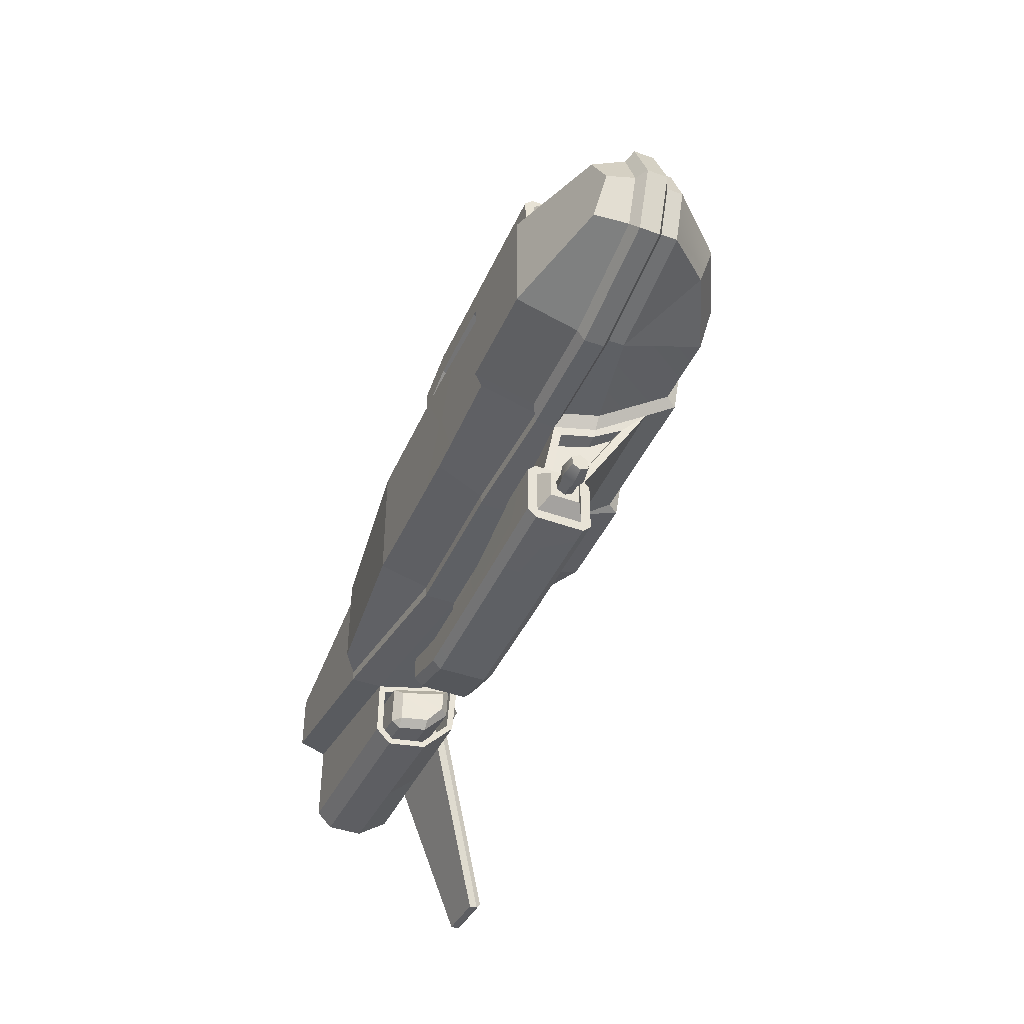
<metadata>
{"format":"obj","ext":"obj","renderer":"f3d","projection":"perspective","resolution":1024,"background":"white","views":[{"elev":-43.0,"azim":67.1,"up":"+Z"}]}
</metadata>
<code>
g
v 7.073 4.275 -0.8396
v 7.073 4.432 0
v 8.944 4.432 0
v 8.651 4.275 -0.8396
v 8.651 2.45 -1.579
v 6.611 2.826 -1.579
v 10.21 3.497 -0.7133
v 11.17 2.45 -1.016
v 10.42 3.693 0
v 6.954 4.503 -0.9654
v 6.954 4.661 0
v 6.407 2.826 -1.816
v 6.741 3.886 -1.278
v 3.59 4.503 -0.9654
v 3.59 4.661 0
v 5.714 1.319 -5.088
v 3.399 1.325 -5.099
v 3.401 2.356 -5.093
v 5.911 2.347 -5.093
v 3.401 4.764 -0.9654
v 3.401 4.921 0
v 1.173 4.764 -0.9654
v 1.173 4.921 0
v 3.401 3.895 -1.322
v 1.173 3.88 -1.327
v 6.384 2.107 -1.579
v 6.143 1.978 -1.816
v 8.651 2.107 -1.579
v 11.17 2.107 -1.016
v 11.56 2.45 -1e-05
v 11.56 2.107 -1e-05
v 1.173 2.107 -1.916
v 1.173 1.393 -1.916
v 0.006444 1.393 -1.916
v 0.006444 2.107 -1.916
v 3.401 2.107 -1.916
v 6.143 1.544 -1.816
v 3.401 1.393 -1.916
v 8.655 1.978 -1.815
v 8.655 1.544 -1.815
v 11.33 1.978 -1.245
v 11.33 1.544 -1.245
v 11.83 1.978 -1e-05
v 11.83 1.544 -1e-05
v 11.56 1.393 -1e-05
v 11.17 1.393 -1.016
v 8.651 1.393 -1.579
v 6.384 1.393 -1.579
v 8.651 0.04249 -1.202
v 6.384 0.04249 -1.202
v 10.97 0.7217 -0.82
v 11.38 0.8387 -1e-05
v 0.006444 4.189 -0.9654
v 0.006444 4.347 0
v 0.1837 1.324 -4.744
v 0.1775 2.344 -4.744
v 1.35 2.341 -5.103
v 1.349 1.325 -5.103
v -3.468 4.127 0
v -3.469 3.993 -0.8222
v -5.943 3.818 -0.709
v -5.943 3.971 0
v -3.382 3.553 -1.189
v -4.112 1.731 -1.558
v -3.784 2.692 -1.557
v -4.112 1.018 -1.558
v -8.678 4.151 -0.6925
v -8.677 4.235 -0.3463
v -5.945 4.236 -0.3884
v -5.946 4.17 -0.7767
v -8.688 5.551 -5.016
v -8.689 5.722 -5.022
v -7.4 5.735 -5.115
v -7.428 5.562 -5.114
v -8.675 3.827 -0.6076
v -8.677 3.989 -0.6501
v -7.429 5.838 -4.997
v -8.69 5.824 -4.91
v -5.87 4.004 -0.7409
v -3.96 2.912 -3.192
v -6.418 2.897 -3.009
v -6.275 3.57 -2.438
v -3.784 3.571 -2.566
v -4.139 2.073 -3.2
v -6.504 2.076 -3.015
v -6.307 1.018 -1.095
v -6.485 1.731 -1.062
v -8.501 2.873 -0.7448
v -8.501 3.43 -0.9251
v -8.513 3.432 -2.278
v -8.511 2.838 -2.703
v -8.675 3.569 -0.8171
v -6.023 3.57 -1.162
v -8.688 3.571 -2.349
v -6.5 1.731 -2.669
v -4.133 1.731 -2.855
v -8.512 2.137 -2.706
v -8.511 1.871 -2.441
v -8.502 1.871 -0.7448
v -8.675 4.657 1e-05
v -6.324 4.659 0
v -6.327 4.577 -0.1817
v -8.678 4.573 -0.1412
v -8.675 4.319 1e-05
v -5.869 4.145 0
v 1.173 1.393 -1.672
v 0.01591 1.394 -1.672
v 3.402 1.395 -1.672
v 6.147 1.545 -1.572
v -4.112 1.018 -1.324
v 1.17 0.2876 -1.398
v 0.01539 0.287 -1.381
v 3.68 0.2862 -1.417
v 6.144 0.2864 -1.231
v -3.783 0.7213 -1.089
v -3.336 3.128 -2.384
v -3.25 3.113 -2.011
v -3.563 2.173 -2.026
v -3.433 2.784 -2.766
v -8.675 2.873 -0.6047
v -8.675 3.43 -0.9241
v -8.675 2.873 -0.7439
v -8.687 3.431 -2.277
v -8.686 2.883 -2.841
v -8.685 2.838 -2.702
v -8.686 2.079 -2.844
v -8.686 2.137 -2.705
v -8.685 1.731 -2.498
v -8.685 1.871 -2.44
v -8.675 1.731 -0.6047
v -8.676 1.871 -0.7439
v -3.562 3.417 -1.661
v -4.092 1.869 -1.695
v -4.095 1.866 -2.8
v -4.112 2.128 -3.061
v -3.954 2.855 -3.054
v -3.803 3.435 -2.503
v -4.917 1.869 -1.582
v -4.359 3.416 -1.548
v -4.92 1.865 -2.687
v -4.937 2.128 -2.947
v -4.779 2.855 -2.941
v -4.628 3.435 -2.389
v -4.896 2.007 -1.719
v -4.421 3.28 -1.694
v -4.882 2 -2.632
v -4.911 2.183 -2.808
v -4.773 2.798 -2.803
v -4.646 3.299 -2.326
v -3.769 2.007 -1.836
v -3.35 3.28 -1.811
v -3.827 1.999 -2.748
v -3.791 2.183 -2.925
v -3.639 2.797 -2.921
v -3.505 3.299 -2.443
v -3.589 2.173 -2.762
v 0.006444 3.884 -1.097
v -0.3325 2.314 -2.165
v -0.3113 3.336 -1.694
v -0.1912 2.276 -3.528
v -0.1853 2.073 -3.52
v 1.349 2.341 -4.158
v 0.1822 2.345 -3.814
v 3.4 2.35 -4.157
v 5.912 2.347 -3.665
v 6.255 3.26 -1.842
v 6.061 2.81 -2.034
v 5.569 2.216 -3.477
v 5.832 2.173 -2.036
v 5.474 1.985 -3.472
v 3.4 1.744 -4.191
v 5.716 1.738 -3.661
v 1.349 1.744 -4.186
v 0.1896 1.758 -3.843
v 6.144 2.132 -1.988
v 6.352 2.803 -1.988
v 5.807 1.928 -3.519
v 5.902 2.238 -3.524
v 6.526 3.389 -1.728
v 0.02297 3.495 -1.466
v 0.001454 2.265 -2.033
v 0.1675 2.219 -3.679
v 0.1746 1.975 -3.688
v 0.1818 2.522 -3.973
v 1.348 2.518 -4.317
v 1.35 2.518 -4.932
v 0.1772 2.522 -4.574
v 3.4 2.529 -4.316
v 3.4 2.533 -4.925
v 5.912 2.525 -3.824
v 5.911 2.524 -4.923
v 5.714 1.138 -3.835
v 3.398 1.144 -4.364
v 3.399 1.144 -4.925
v 5.714 1.137 -4.912
v 1.347 1.144 -4.359
v 1.348 1.144 -4.929
v 0.187 1.147 -4.017
v 0.184 1.144 -4.57
v 6.62 1.32 -3.663
v 6.62 2.348 -3.668
v 6.616 1.138 -4.909
v 6.619 1.138 -3.837
v 6.616 2.348 -5.095
v 6.616 1.319 -5.085
v 6.62 2.525 -3.826
v 6.616 2.525 -4.925
v 3.399 1.325 -4.19
v 5.715 1.319 -3.661
v 1.347 1.325 -4.186
v 0.1884 1.325 -3.843
v 6.619 1.351 -3.874
v 6.62 2.316 -3.873
v 6.617 1.351 -4.873
v 6.617 2.315 -4.876
v 6.94 1.505 -4.076
v 6.94 2.135 -4.078
v 6.938 1.505 -4.676
v 6.938 2.135 -4.677
v -5.943 4.319 0
v -8.675 4.075 1e-05
v 6.384 0.04249 1.202
v 6.384 0.04249 0
v 8.651 0.04249 0
v 8.651 0.04249 1.202
v 7.073 4.275 0.8396
v 8.651 4.275 0.8396
v 8.651 2.45 1.579
v 6.611 2.826 1.579
v -8.675 3.827 0.6076
v -8.675 3.831 1e-05
v -8.675 3.569 1e-05
v -8.675 3.569 0.8171
v 11.17 2.45 1.016
v 10.21 3.497 0.7133
v 6.144 0.2864 1.231
v 6.144 0.2864 0
v 6.954 4.503 0.9654
v 6.741 3.886 1.278
v 6.407 2.826 1.816
v 3.68 0.2862 1.417
v 3.68 0.2862 0
v 3.59 4.503 0.9654
v 5.714 1.319 5.088
v 5.911 2.347 5.093
v 3.401 2.356 5.093
v 3.399 1.325 5.099
v 3.401 4.764 0.9654
v 1.17 0.2876 1.398
v 1.17 0.2876 0
v 1.173 4.764 0.9654
v 1.173 3.88 1.327
v 3.401 3.895 1.322
v 6.143 1.978 1.816
v 6.384 2.107 1.579
v 8.651 2.107 1.579
v 11.17 2.107 1.016
v 1.173 2.107 1.916
v 0.006454 2.107 1.916
v 0.006454 1.393 1.916
v 1.173 1.393 1.916
v 3.401 2.107 1.916
v 3.401 1.393 1.916
v 6.143 1.544 1.816
v 8.655 1.544 1.815
v 8.655 1.978 1.815
v 11.33 1.544 1.245
v 11.33 1.978 1.245
v 11.17 1.393 1.016
v 8.651 1.393 1.579
v 6.384 1.393 1.579
v 10.97 0.7217 0.82
v 0.006444 4.189 0.9654
v 0.1837 1.324 4.744
v 1.349 1.325 5.103
v 1.35 2.341 5.103
v 0.1775 2.344 4.745
v -3.469 3.993 0.8222
v -3.382 3.553 1.189
v -3.784 2.692 1.557
v -4.112 1.731 1.558
v -4.112 1.018 1.558
v -3.783 0.7213 1.089
v -3.783 0.7213 0
v 0.0154 0.287 0
v 0.0154 0.287 1.381
v -8.678 4.151 0.6926
v -5.946 4.17 0.7768
v -5.945 4.236 0.3884
v -8.677 4.235 0.3463
v -8.688 5.551 5.016
v -7.428 5.562 5.114
v -7.4 5.735 5.115
v -8.689 5.722 5.022
v -5.943 3.818 0.709
v -8.677 3.989 0.6501
v -8.69 5.824 4.91
v -7.429 5.838 4.997
v -5.87 4.004 0.7409
v -8.675 1.731 1e-05
v -8.675 2.873 1e-05
v -3.96 2.912 3.192
v -3.784 3.571 2.566
v -6.275 3.57 2.438
v -6.418 2.897 3.009
v -4.139 2.073 3.2
v -6.504 2.076 3.015
v -6.485 1.731 1.062
v -6.307 1.018 1.095
v -8.501 2.873 0.7448
v -8.511 2.838 2.703
v -8.513 3.432 2.278
v -8.501 3.43 0.9251
v -8.688 3.571 2.349
v -6.023 3.57 1.162
v -4.133 1.731 2.855
v -6.5 1.731 2.669
v -8.511 1.871 2.441
v -8.512 2.137 2.706
v -8.502 1.871 0.7448
v -8.678 4.573 0.1412
v -6.327 4.577 0.1817
v -4.112 1.018 0
v -6.307 1.018 0
v 0.01591 1.394 1.672
v 1.173 1.393 1.672
v 3.402 1.395 1.672
v 6.147 1.545 1.572
v -4.112 1.018 1.324
v -3.336 3.128 2.384
v -3.433 2.784 2.766
v -3.563 2.173 2.026
v -3.25 3.113 2.011
v -8.675 1.731 0.6047
v -8.333 1.018 1e-05
v -8.333 1.018 0.6673
v -8.675 2.873 0.6047
v -8.675 2.873 0.7439
v -8.675 3.43 0.9242
v -8.687 3.431 2.277
v -8.685 2.838 2.702
v -8.686 2.883 2.841
v -8.686 2.137 2.705
v -8.686 2.079 2.844
v -8.685 1.871 2.44
v -8.685 1.731 2.498
v -8.676 1.871 0.7439
v -3.562 3.417 1.661
v -4.092 1.869 1.695
v -4.095 1.866 2.8
v -4.112 2.128 3.061
v -3.954 2.855 3.054
v -3.803 3.435 2.503
v -4.359 3.416 1.548
v -4.917 1.869 1.582
v -4.92 1.865 2.687
v -4.937 2.128 2.947
v -4.779 2.855 2.941
v -4.628 3.435 2.389
v -4.421 3.28 1.694
v -4.896 2.007 1.719
v -4.882 2 2.632
v -4.911 2.183 2.808
v -4.773 2.798 2.803
v -4.646 3.299 2.326
v -3.35 3.28 1.811
v -3.769 2.007 1.836
v -3.827 1.999 2.748
v -3.791 2.183 2.925
v -3.639 2.797 2.921
v -3.505 3.299 2.443
v -3.589 2.169 2.765
v 0.006444 3.884 1.097
v -0.3325 2.314 2.165
v -0.1853 2.073 3.52
v -0.1912 2.276 3.528
v -0.3113 3.336 1.694
v 0.1822 2.345 3.814
v 1.349 2.341 4.158
v 3.4 2.35 4.157
v 5.912 2.347 3.665
v 6.255 3.269 1.829
v 5.569 2.221 3.477
v 6.061 2.807 2.033
v 5.832 2.17 2.031
v 5.474 1.975 3.474
v 5.716 1.738 3.661
v 3.4 1.744 4.191
v 1.349 1.744 4.186
v 0.1896 1.758 3.843
v 6.352 2.803 1.988
v 6.144 2.132 1.988
v 5.807 1.928 3.519
v 5.902 2.238 3.524
v 6.526 3.389 1.728
v 0.001454 2.265 2.033
v 0.02298 3.495 1.466
v 0.1675 2.219 3.679
v 0.1746 1.975 3.688
v 0.1818 2.522 3.973
v 0.1772 2.522 4.574
v 1.35 2.518 4.932
v 1.348 2.518 4.317
v 3.4 2.533 4.925
v 3.4 2.529 4.316
v 5.911 2.524 4.923
v 5.912 2.525 3.824
v 5.714 1.138 3.835
v 5.714 1.137 4.912
v 3.399 1.144 4.925
v 3.398 1.144 4.364
v 1.348 1.144 4.929
v 1.347 1.144 4.359
v 0.184 1.144 4.57
v 0.187 1.147 4.017
v 6.62 2.348 3.668
v 6.62 1.32 3.663
v 6.619 1.138 3.837
v 6.616 1.138 4.909
v 6.616 1.319 5.085
v 6.616 2.348 5.095
v 6.616 2.525 4.925
v 6.62 2.525 3.826
v 5.715 1.319 3.661
v 3.399 1.325 4.19
v 1.347 1.325 4.186
v 0.1884 1.325 3.843
v 6.62 2.316 3.873
v 6.619 1.351 3.874
v 6.617 1.351 4.873
v 6.617 2.315 4.876
v 6.94 2.135 4.078
v 6.94 1.505 4.076
v 6.938 1.505 4.676
v 6.938 2.135 4.677
v 5.653 1.989 -4.469
v 7.158 1.989 -4.469
v 7.158 1.811 -4.571
v 5.653 1.811 -4.571
v 5.653 1.989 -4.264
v 7.158 1.989 -4.264
v 5.653 1.811 -4.161
v 7.158 1.811 -4.161
v 5.653 1.634 -4.264
v 7.158 1.634 -4.264
v 5.653 1.634 -4.469
v 7.158 1.634 -4.469
v 7.718 1.811 -4.166
v 7.718 1.638 -4.266
v 7.718 1.638 -4.467
v 7.718 1.811 -4.567
v 7.718 1.985 -4.467
v 7.718 1.985 -4.266
v 7.345 1.811 -4.637
v 7.345 2.046 -4.502
v 7.345 2.046 -4.231
v 7.345 1.811 -4.096
v 7.345 1.577 -4.231
v 7.345 1.577 -4.502
v 5.653 1.989 4.264
v 7.158 1.989 4.264
v 7.158 1.811 4.162
v 5.653 1.811 4.162
v 5.653 1.989 4.469
v 7.158 1.989 4.469
v 5.653 1.811 4.572
v 7.158 1.811 4.572
v 5.653 1.634 4.469
v 7.158 1.634 4.469
v 5.653 1.634 4.264
v 7.158 1.634 4.264
v 7.718 1.811 4.567
v 7.718 1.638 4.467
v 7.718 1.638 4.267
v 7.718 1.811 4.166
v 7.718 1.985 4.267
v 7.718 1.985 4.467
v 7.345 1.811 4.096
v 7.345 2.046 4.232
v 7.345 2.046 4.502
v 7.345 1.811 4.637
v 7.345 1.577 4.502
v 7.345 1.577 4.232
v -8.752 2.643 -2.196
v -8.752 2.955 -2.095
v -8.465 2.988 -2.139
v -8.465 2.643 -2.251
v -8.752 3.148 -1.829
v -8.465 3.2 -1.847
v -8.752 3.148 -1.502
v -8.465 3.2 -1.485
v -8.752 2.955 -1.237
v -8.465 2.988 -1.192
v -8.752 2.643 -1.135
v -8.465 2.643 -1.08
v -8.752 2.332 -1.237
v -8.465 2.299 -1.192
v -8.752 2.139 -1.502
v -8.465 2.086 -1.485
v -8.752 2.139 -1.829
v -8.465 2.086 -1.847
v -8.752 2.332 -2.095
v -8.465 2.299 -2.139
v -8.752 2.643 2.196
v -8.465 2.643 2.251
v -8.465 2.988 2.139
v -8.752 2.955 2.095
v -8.465 3.2 1.847
v -8.752 3.148 1.829
v -8.465 3.2 1.485
v -8.752 3.148 1.502
v -8.465 2.988 1.192
v -8.752 2.955 1.237
v -8.465 2.643 1.08
v -8.752 2.643 1.135
v -8.465 2.299 1.192
v -8.752 2.332 1.237
v -8.465 2.086 1.485
v -8.752 2.139 1.502
v -8.465 2.086 1.847
v -8.752 2.139 1.829
v -8.465 2.299 2.139
v -8.752 2.332 2.095
v -8.333 1.018 -0.6673
f 1 2 3 4
f 5 6 1 4
f 5 7 8
f 3 9 7 4
f 5 4 7
f 2 1 10 11
f 1 6 12 13 10
f 11 10 14 15
f 16 17 18 19
f 15 14 20 21
f 20 22 23 21
f 20 24 25 22
f 12 6 26 27
f 6 5 28 26
f 5 8 29 28
f 8 30 31 29
f 32 33 34 35
f 36 27 37 38
f 27 39 40 37
f 39 41 42 40
f 41 43 44 42
f 45 46 42 44
f 46 47 40 42
f 47 48 37 40
f 26 28 39 27
f 28 29 41 39
f 29 31 43 41
f 48 47 49 50
f 47 46 51 49
f 46 45 52 51
f 53 54 23 22
f 55 56 57 58
f 36 38 33 32
f 59 60 61 62
f 53 63 60
f 35 64 65
f 34 66 64 35
f 67 68 69 70
f 71 72 73 74
f 61 75 71 74
f 76 72 71 75
f 67 70 77 78
f 70 79 73 77
f 80 81 82 83
f 84 85 81 80
f 86 87 64 66
f 88 89 90 91
f 92 93 82 94
f 93 63 83 82
f 64 87 95 96
f 91 97 98 99 88
f 100 101 102 103
f 69 68 103 102
f 104 100 103 68
f 79 70 69 105
f 78 77 73 72
f 79 61 74 73
f 76 67 78 72
f 34 33 106 107
f 33 38 108 106
f 38 37 109 108
f 37 48 109
f 66 34 107 110
f 107 106 111 112
f 106 108 113 111
f 108 109 114 113
f 109 48 50 114
f 110 107 112 115
f 116 117 118 119
f 92 75 61 93
f 96 95 85 84
f 120 92 121 122
f 92 94 123 121
f 94 124 125 123
f 124 126 127 125
f 126 128 129 127
f 128 130 131 129
f 130 120 122 131
f 122 121 89 88
f 121 123 90 89
f 123 125 91 90
f 125 127 97 91
f 127 129 98 97
f 129 131 99 98
f 131 122 88 99
f 63 65 132
f 65 64 133 132
f 64 96 134 133
f 96 84 135 134
f 84 80 136 135
f 80 83 137 136
f 83 63 132 137
f 132 133 138 139
f 133 134 140 138
f 134 135 141 140
f 135 136 142 141
f 136 137 143 142
f 137 132 139 143
f 139 138 144 145
f 138 140 146 144
f 140 141 147 146
f 141 142 148 147
f 142 143 149 148
f 143 139 145 149
f 145 144 150 151
f 144 146 152 150
f 146 147 153 152
f 147 148 154 153
f 148 149 155 154
f 149 145 151 155
f 117 151 150 118
f 118 150 152 156
f 156 152 153
f 156 153 154 119
f 119 154 155 116
f 116 155 151 117
f 157 35 65
f 53 22 25 157
f 17 58 57 18
f 24 20 14
f 14 10 13 24
f 158 159 160 161
f 157 25 162 163
f 25 24 164 162
f 24 13 165 164
f 166 167 168
f 169 170 168 167
f 27 36 171 172
f 36 32 173 171
f 32 35 174 173
f 53 157 65 63
f 61 60 63 93
f 12 27 175 176
f 27 172 177 175
f 172 165 178 177
f 165 13 179 178
f 13 12 176 179
f 176 175 169 167
f 175 177 170 169
f 177 178 168 170
f 178 179 166 168
f 179 176 167 166
f 35 157 180 181
f 157 163 182 180
f 163 174 183 182
f 174 35 181 183
f 181 180 159 158
f 180 182 160 159
f 182 183 161 160
f 183 181 158 161
f 174 163 56
f 184 185 186 187
f 185 188 189 186
f 188 190 191 189
f 192 193 194 195
f 193 196 197 194
f 196 198 199 197
f 165 172 200 201
f 192 195 202 203
f 16 19 204 205
f 191 190 206 207
f 172 171 208 209
f 171 173 210 208
f 173 174 211 210
f 211 174 56 55
f 200 172 209
f 163 162 185 184
f 162 164 188 185
f 164 165 190 188
f 165 201 206 190
f 204 19 191 207
f 19 18 189 191
f 18 57 186 189
f 57 56 187 186
f 56 163 184 187
f 192 209 208 193
f 193 208 210 196
f 196 210 211 198
f 199 55 58 197
f 197 58 17 194
f 194 17 16 195
f 195 16 205 202
f 203 200 209 192
f 201 200 212 213
f 200 203 212
f 203 202 214 212
f 202 205 214
f 205 204 215 214
f 204 207 215
f 207 206 213 215
f 206 201 213
f 213 212 216 217
f 212 214 218 216
f 214 215 219 218
f 215 213 217 219
f 218 219 217 216
f 30 8 7 9
f 62 61 79 105
f 220 69 102 101
f 68 76 221 104
f 222 223 224 225
f 226 227 3 2
f 228 227 226 229
f 230 231 232 233
f 228 234 235
f 3 227 235 9
f 228 235 227
f 222 236 237 223
f 2 11 238 226
f 226 238 239 240 229
f 236 241 242 237
f 11 15 243 238
f 244 245 246 247
f 15 21 248 243
f 249 250 242 241
f 248 21 23 251
f 248 251 252 253
f 240 254 255 229
f 229 255 256 228
f 228 256 257 234
f 234 257 31 30
f 258 259 260 261
f 262 263 264 254
f 254 264 265 266
f 266 265 267 268
f 268 267 44 43
f 45 44 267 269
f 269 267 265 270
f 270 265 264 271
f 255 254 266 256
f 256 266 268 257
f 257 268 43 31
f 271 222 225 270
f 270 225 272 269
f 269 272 52 45
f 273 251 23 54
f 274 275 276 277
f 262 258 261 263
f 273 278 279
f 259 280 281
f 260 259 281 282
f 283 284 285 286
f 287 288 289 290
f 291 292 293 294
f 295 292 291 230
f 291 294 296 230
f 287 297 298 288
f 288 298 293 299
f 130 300 301 120
f 51 52 224 49
f 302 303 304 305
f 306 302 305 307
f 281 308 309 282
f 310 311 312 313
f 233 314 304 315
f 315 304 303 279
f 281 316 317 308
f 318 319 311 310 320
f 100 321 322 101
f 289 322 321 290
f 104 290 321 100
f 59 62 295 278
f 299 105 289 288
f 297 294 293 298
f 299 293 292 295
f 296 294 297 287
f 323 324 86 110
f 260 325 326 261
f 261 326 327 263
f 263 327 328 264
f 264 328 271
f 282 329 325 260
f 325 286 249 326
f 326 249 241 327
f 327 241 236 328
f 328 236 222 271
f 329 283 286 325
f 330 331 332 333
f 233 315 295 230
f 307 317 316 306
f 334 300 335 336
f 337 338 339 233
f 233 339 340 314
f 314 340 341 342
f 342 341 343 344
f 344 343 345 346
f 346 345 347 334
f 334 347 338 337
f 338 310 313 339
f 339 313 312 340
f 340 312 311 341
f 341 311 319 343
f 343 319 318 345
f 345 318 320 347
f 347 320 310 338
f 279 348 280
f 280 348 349 281
f 281 349 350 316
f 316 350 351 306
f 306 351 352 302
f 302 352 353 303
f 303 353 348 279
f 348 354 355 349
f 349 355 356 350
f 350 356 357 351
f 351 357 358 352
f 352 358 359 353
f 353 359 354 348
f 354 360 361 355
f 355 361 362 356
f 356 362 363 357
f 357 363 364 358
f 358 364 365 359
f 359 365 360 354
f 360 366 367 361
f 361 367 368 362
f 362 368 369 363
f 363 369 370 364
f 364 370 371 365
f 365 371 366 360
f 333 332 367 366
f 332 372 368 367
f 372 369 368
f 372 331 370 369
f 331 330 371 370
f 330 333 366 371
f 373 280 259
f 273 373 252 251
f 247 246 276 275
f 253 243 248
f 243 253 239 238
f 374 375 376 377
f 373 378 379 252
f 252 379 380 253
f 253 380 381 239
f 382 383 384
f 385 384 383 386
f 254 387 388 262
f 262 388 389 258
f 258 389 390 259
f 273 279 280 373
f 295 315 279 278
f 240 391 392 254
f 254 392 393 387
f 387 393 394 381
f 381 394 395 239
f 239 395 391 240
f 391 384 385 392
f 392 385 386 393
f 393 386 383 394
f 394 383 382 395
f 395 382 384 391
f 259 396 397 373
f 373 397 398 378
f 378 398 399 390
f 390 399 396 259
f 396 374 377 397
f 397 377 376 398
f 398 376 375 399
f 399 375 374 396
f 390 277 378
f 400 401 402 403
f 403 402 404 405
f 405 404 406 407
f 408 409 410 411
f 411 410 412 413
f 413 412 414 415
f 381 416 417 387
f 408 418 419 409
f 244 420 421 245
f 406 422 423 407
f 387 424 425 388
f 388 425 426 389
f 389 426 427 390
f 427 274 277 390
f 417 424 387
f 378 400 403 379
f 379 403 405 380
f 380 405 407 381
f 381 407 423 416
f 421 422 406 245
f 245 406 404 246
f 246 404 402 276
f 276 402 401 277
f 277 401 400 378
f 408 411 425 424
f 411 413 426 425
f 413 415 427 426
f 414 412 275 274
f 412 410 247 275
f 410 409 244 247
f 409 419 420 244
f 418 408 424 417
f 416 428 429 417
f 417 429 418
f 418 429 430 419
f 419 430 420
f 420 430 431 421
f 421 431 422
f 422 431 428 423
f 423 428 416
f 428 432 433 429
f 429 433 434 430
f 430 434 435 431
f 431 435 432 428
f 434 433 432 435
f 30 9 235 234
f 62 105 299 295
f 112 111 250 285
f 220 101 322 289
f 221 296 290 104
f 115 284 323 110
f 118 156 119
f 199 198 211 55
f 415 414 274 427
f 332 331 372
f 436 437 438 439
f 440 441 437 436
f 442 443 441 440
f 444 445 443 442
f 446 447 445 444
f 439 438 447 446
f 448 449 450 451 452 453
f 452 451 454 455
f 453 452 455 456
f 448 453 456 457
f 449 448 457 458
f 450 449 458 459
f 451 450 459 454
f 455 454 438 437
f 456 455 437 441
f 457 456 441 443
f 458 457 443 445
f 459 458 445 447
f 454 459 447 438
f 460 461 462 463
f 464 465 461 460
f 466 467 465 464
f 468 469 467 466
f 470 471 469 468
f 463 462 471 470
f 472 473 474 475 476 477
f 476 475 478 479
f 477 476 479 480
f 472 477 480 481
f 473 472 481 482
f 474 473 482 483
f 475 474 483 478
f 479 478 462 461
f 480 479 461 465
f 481 480 465 467
f 482 481 467 469
f 483 482 469 471
f 478 483 471 462
f 484 485 486 487
f 485 488 489 486
f 488 490 491 489
f 490 492 493 491
f 492 494 495 493
f 494 496 497 495
f 496 498 499 497
f 498 500 501 499
f 500 502 503 501
f 502 484 487 503
f 488 485 484 502 500 498 496 494 492 490
f 504 505 506 507
f 507 506 508 509
f 509 508 510 511
f 511 510 512 513
f 513 512 514 515
f 515 514 516 517
f 517 516 518 519
f 519 518 520 521
f 521 520 522 523
f 523 522 505 504
f 517 519 521 523 504 507 509 511 513 515
f 273 54 59 278
f 54 53 60 59
f 120 301 232 92
f 50 49 224 223
f 237 114 50 223
f 242 113 114 237
f 111 113 242 250
f 115 112 285 284
f 334 337 301 300
f 272 225 224 52
f 323 329 309 324
f 130 524 335 300
f 250 249 286 285
f 283 329 323 284
f 337 233 232 301
f 75 92 232 231
f 68 67 76
f 76 75 231 221
f 231 230 296 221
f 296 287 290
f 85 126 124 81
f 524 130 87 86
f 87 130 128 95
f 86 66 110
f 95 128 126 85
f 342 344 307 305
f 334 336 309 308
f 346 334 308 317
f 324 335 524 86
f 309 329 282
f 344 346 317 307
f 336 335 324 309
f 314 342 305 304
f 81 124 94 82
f 105 220 289
f 69 220 105

</code>
